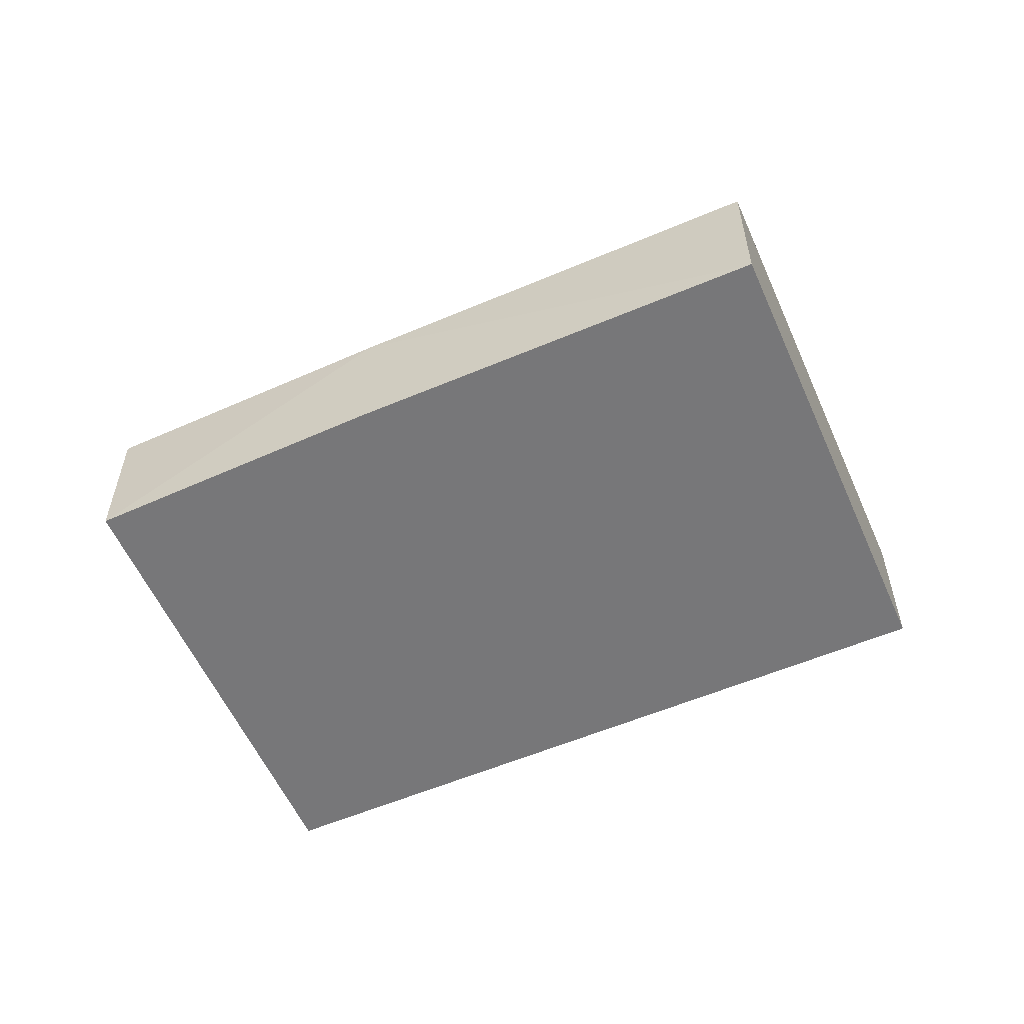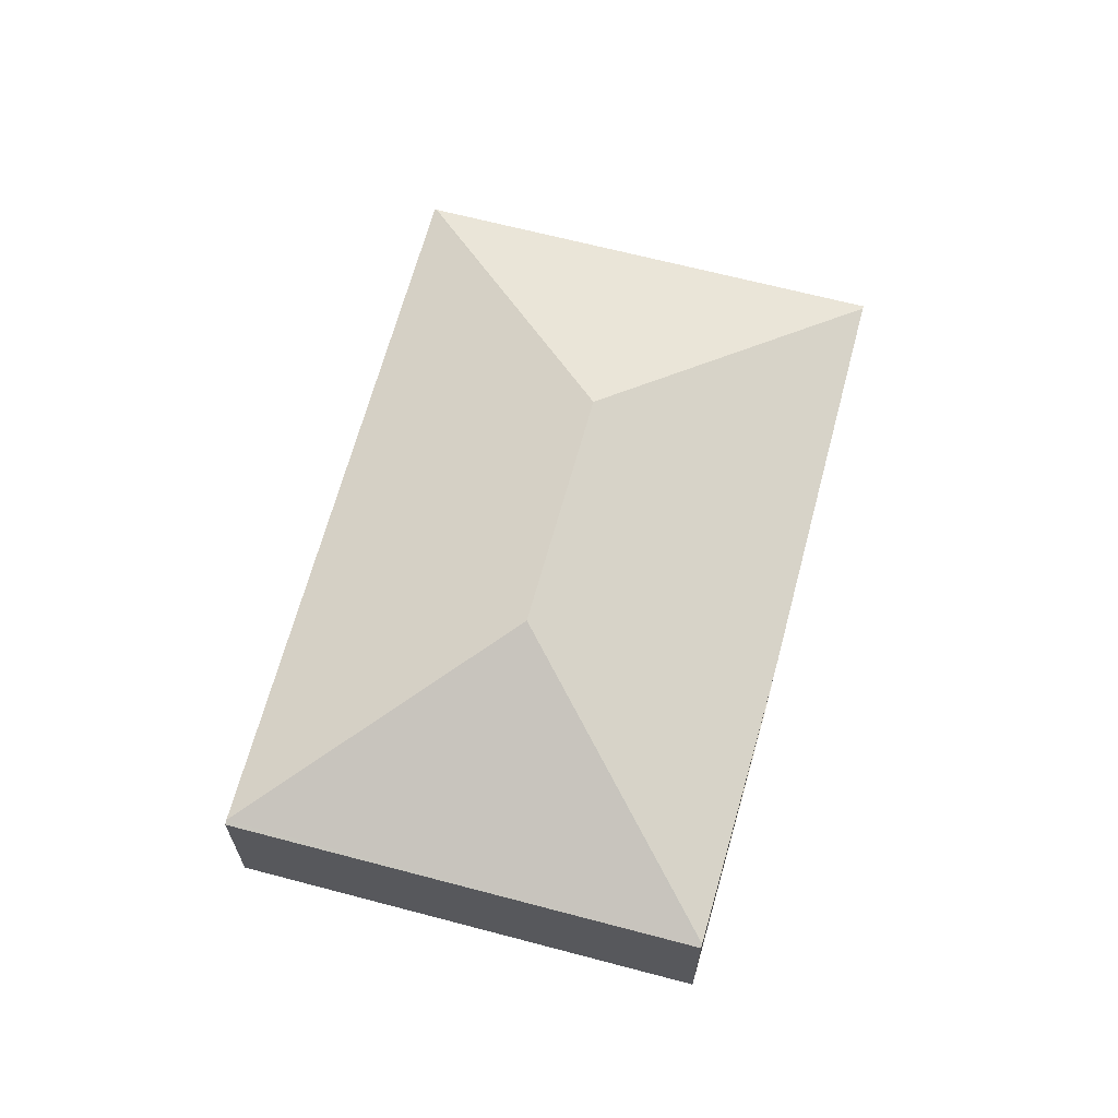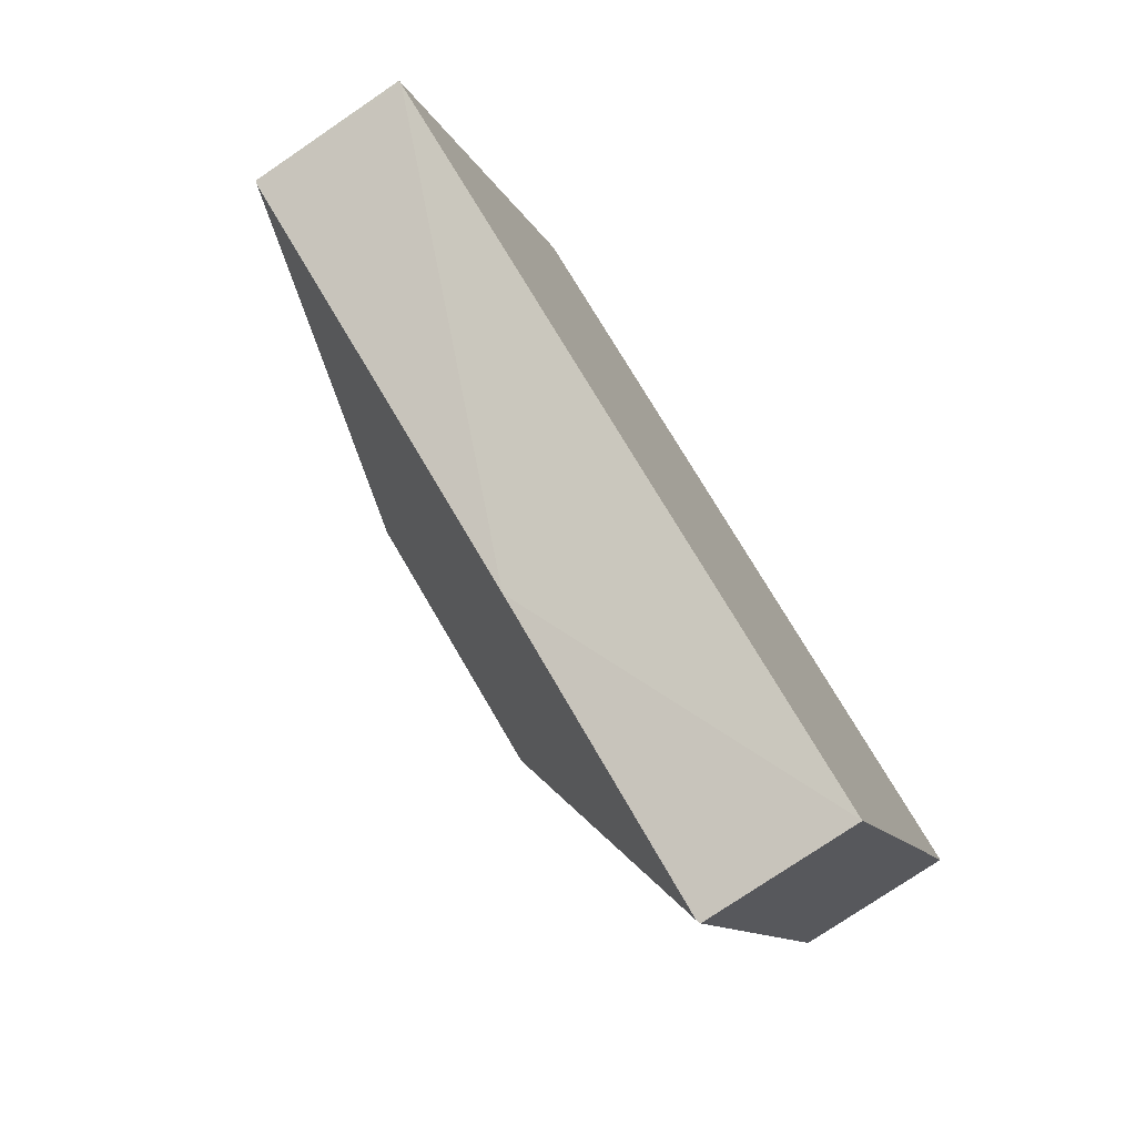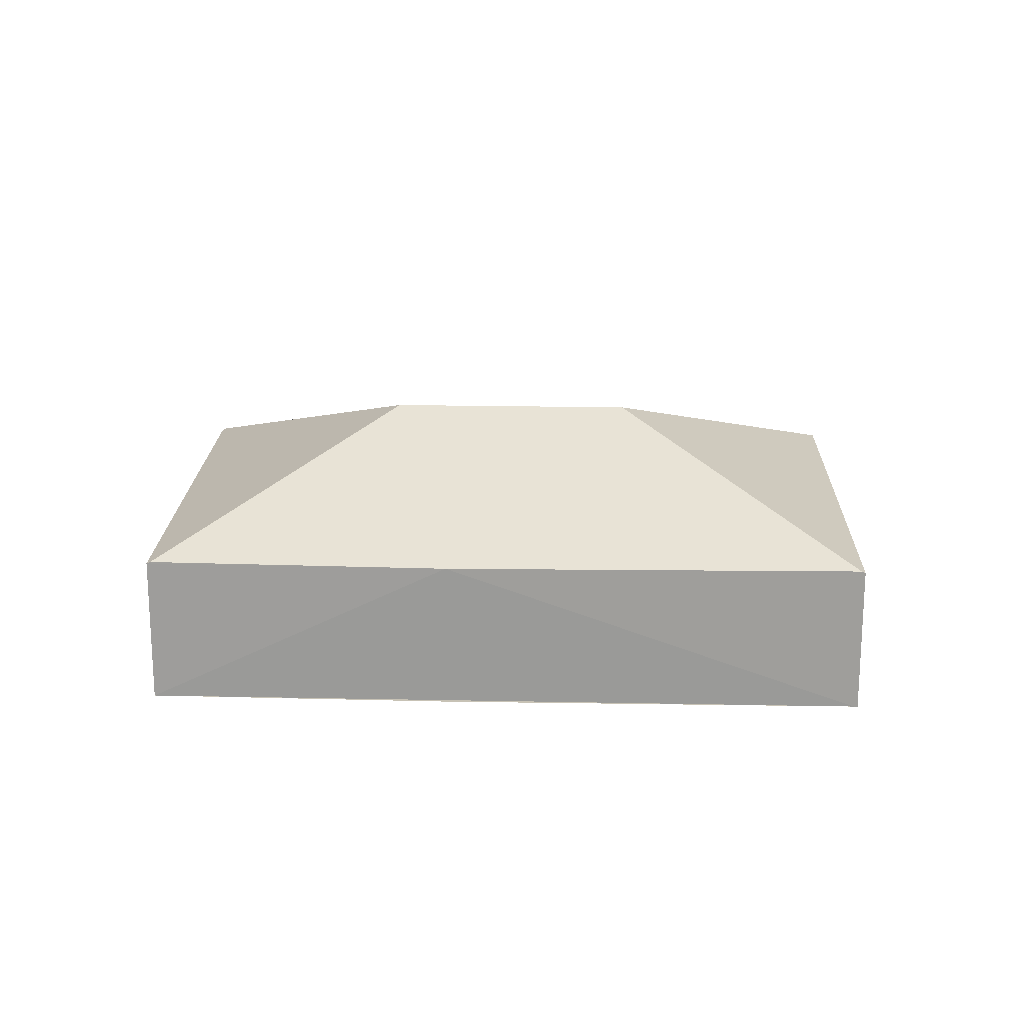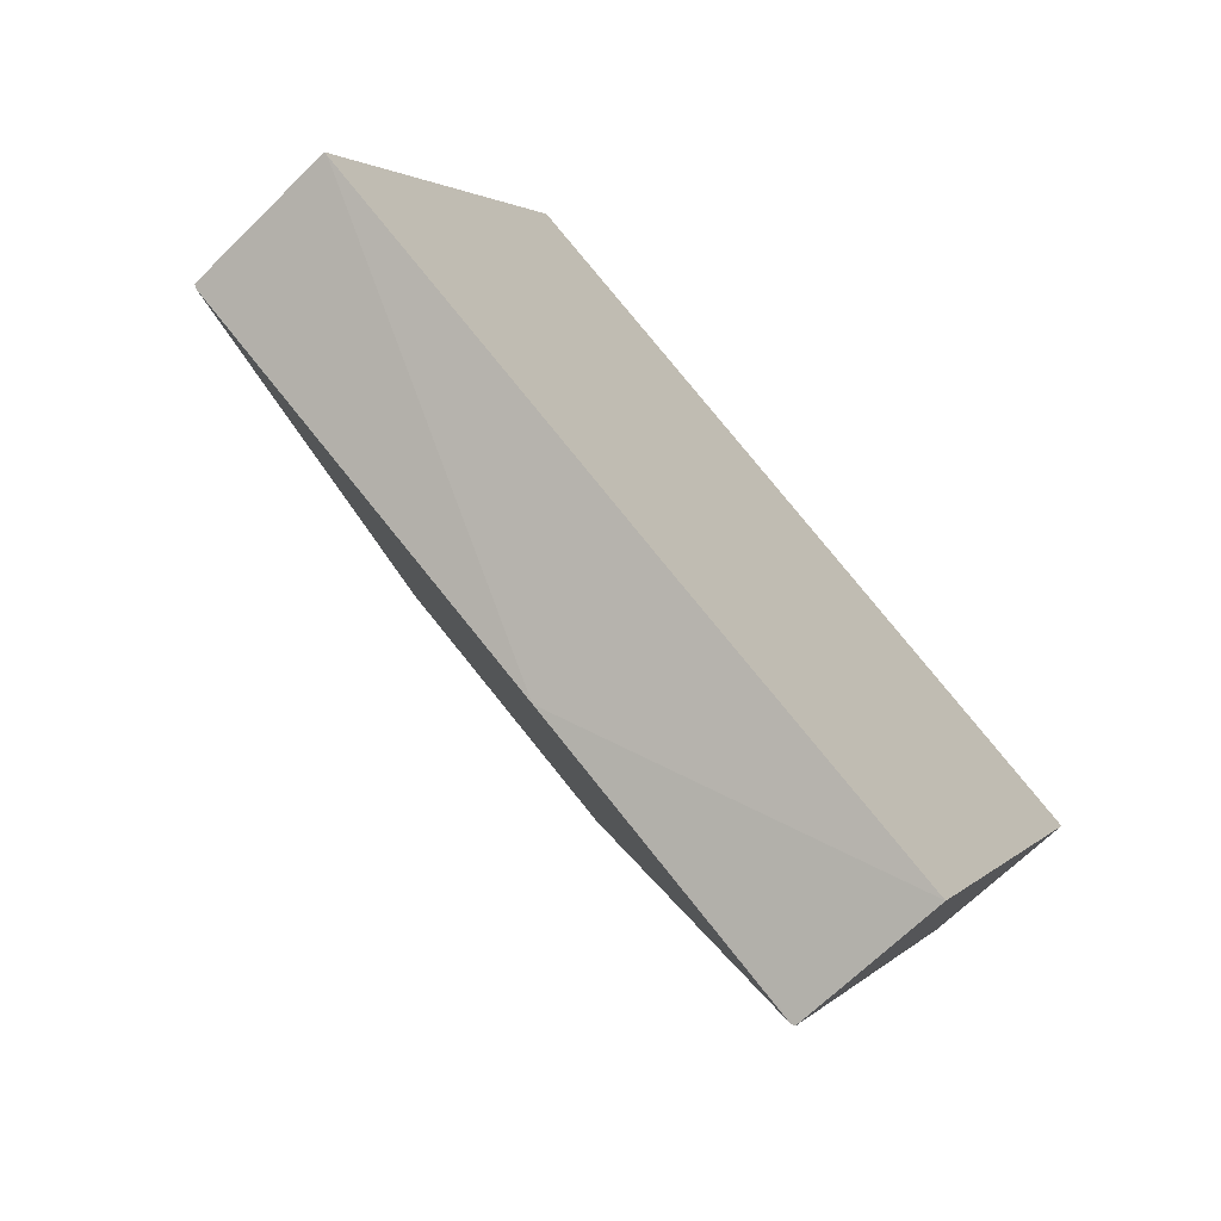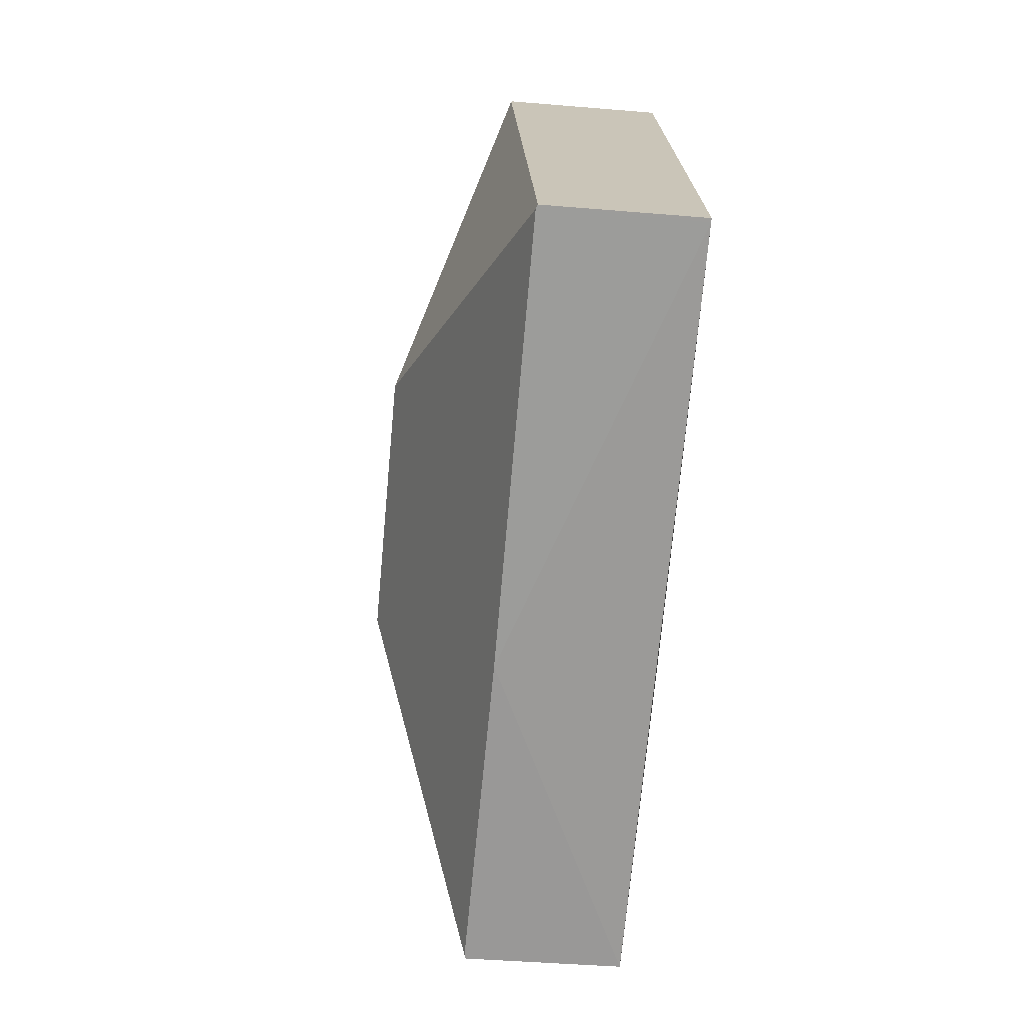
<metadata>
{"format":"obj","ext":"obj","renderer":"f3d","projection":"perspective","resolution":1024,"background":"white","views":[{"elev":-57.2,"azim":-128.4,"up":"+Y"},{"elev":65.8,"azim":132.7,"up":"+Y"},{"elev":-76.6,"azim":-55.8,"up":"+Z"},{"elev":19.0,"azim":-150.5,"up":"+Y"},{"elev":-67.1,"azim":-45.3,"up":"+Z"},{"elev":-42.0,"azim":-95.8,"up":"+Z"}]}
</metadata>
<code>
v  12.9 2.926 -6.66
v  17.23 2.963 1.733
v  17.31 2.926 1.692
v  10.84 4.965 -0.274
v  12.83 2.958 -6.626
v  4.471 2.907 8.468
v  6.476 4.965 1.977
v  7.457 2.926 -3.936
v  0.066 2.958 -0.035
v  0 2.926 1.792e-16
v  4.451 2.926 8.43
v  0 0 0
v  4.451 -5.162e-16 8.43
v  4.471 -5.185e-16 8.468
v  17.23 -1.061e-16 1.733
v  17.31 -1.036e-16 1.692
v  12.9 4.078e-16 -6.66
v  0.066 2.143e-18 -0.035
v  12.83 4.057e-16 -6.626
v  7.457 2.41e-16 -3.936
g defaultobject
f 1 2 3
f 2 1 4
f 4 1 5
f 4 6 2
f 6 4 7
f 8 4 5
f 4 8 9
f 4 9 7
f 10 7 9
f 7 10 11
f 7 11 6
f 12 11 10
f 11 12 13
f 11 13 6
f 6 13 14
f 14 2 6
f 2 14 15
f 2 15 3
f 3 15 16
f 16 1 3
f 1 16 17
f 8 10 9
f 10 8 18
f 10 18 12
f 1 8 5
f 8 1 17
f 8 17 18
f 18 17 19
f 18 19 20
f 15 17 16
f 17 15 14
f 17 14 19
f 19 14 20
f 20 14 13
f 20 13 12

</code>
